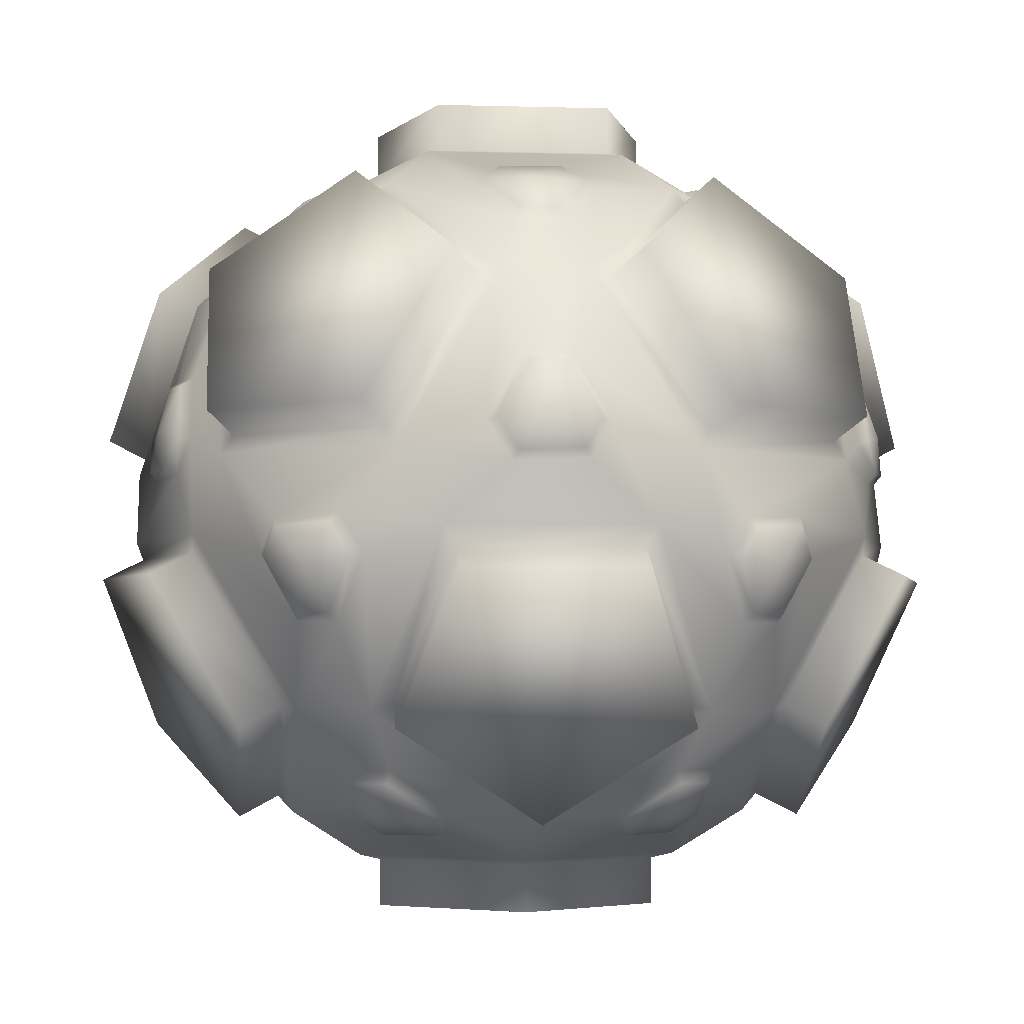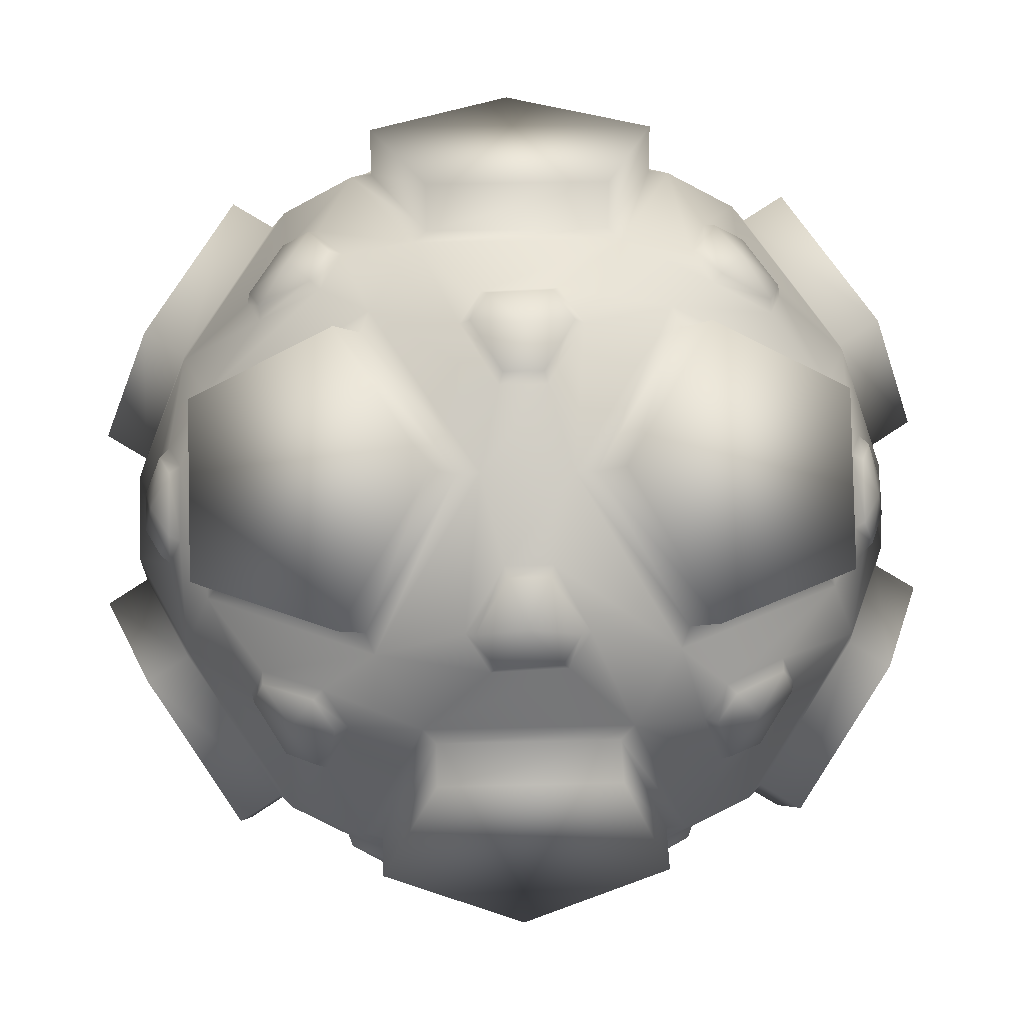
<metadata>
{"format":"obj","ext":"obj","renderer":"f3d","projection":"perspective","resolution":1024,"background":"white","views":[{"elev":-3.8,"azim":-95.5,"up":"+Y"},{"elev":26.4,"azim":-20.4,"up":"+Y"}]}
</metadata>
<code>
v  40.35 25.92 139.2
v  42.57 24.5 139.3
v  40.94 24.62 135.7
v  37.37 26.01 135.4
v  38.09 24.45 133
v  44.02 21.87 135.4
v  42.26 21.88 133
v  23.42 25.92 130.7
v  24.18 24.5 128.6
v  20.23 24.62 129
v  18.91 26.01 132.3
v  16.83 24.45 130.9
v  20.94 21.87 126
v  18.07 21.88 126.9
v  10.06 25.92 144.1
v  8.303 24.5 142.8
v  7.504 24.62 146.6
v  10.25 26.01 148.9
v  8.248 24.45 150.5
v  4.861 21.87 145
v  4.851 21.88 148
v  18.73 25.92 161
v  16.89 24.5 162.2
v  20.34 24.62 164.2
v  23.36 26.01 162.3
v  24.2 24.45 164.7
v  18 21.87 166.2
v  20.86 21.88 167.2
v  37.46 25.92 157.9
v  38.07 24.5 160.1
v  41 24.62 157.4
v  40.13 26.01 153.9
v  42.65 24.45 153.9
v  42.2 21.87 160.3
v  43.98 21.88 157.8
v  56.32 -2.671 149
v  55.83 -4.876 150.4
v  56.29 -5.537 146.5
v  56.32 -2.46 144.2
v  55.81 -4.948 142.7
v  55.02 -9.132 148.1
v  55.03 -9.136 145.1
v  37.71 -2.671 118.5
v  38.86 -4.876 119.4
v  35.31 -5.537 117.8
v  33.14 -2.46 117
v  31.53 -4.948 117
v  36.44 -9.132 119.5
v  33.58 -9.136 118.5
v  2.926 -2.671 126.8
v  4.123 -4.876 126
v  1.465 -5.537 128.8
v  0.1012 -2.46 130.7
v  -0.3882 -4.948 132.2
v  3.443 -9.132 128.3
v  1.659 -9.136 130.7
v  0.0309 -2.671 162.4
v  -0.3795 -4.876 161
v  1.531 -5.537 164.4
v  2.856 -2.46 166.3
v  4.168 -4.948 167.2
v  1.621 -9.132 162.4
v  3.38 -9.136 164.8
v  33.03 -2.671 176.2
v  31.58 -4.876 176.1
v  35.42 -5.537 175.4
v  37.6 -2.46 174.7
v  38.9 -4.948 173.7
v  33.49 -9.132 174.7
v  36.37 -9.136 173.7
v  49.08 2.671 126.8
v  47.88 4.876 126
v  50.54 5.537 128.8
v  51.91 2.46 130.7
v  52.39 4.948 132.2
v  48.56 9.132 128.3
v  50.35 9.136 130.7
v  14.29 2.671 118.5
v  13.14 4.876 119.4
v  16.7 5.537 117.8
v  18.86 2.46 117
v  20.48 4.948 117
v  15.56 9.132 119.5
v  18.43 9.136 118.5
v  -4.311 2.671 149
v  -3.825 4.876 150.4
v  -4.287 5.537 146.5
v  -4.311 2.46 144.2
v  -3.803 4.948 142.7
v  -3.009 9.132 148.1
v  -3.024 9.136 145.1
v  18.98 2.671 176.2
v  20.43 4.876 176.1
v  16.59 5.537 175.4
v  14.41 2.46 174.7
v  13.11 4.948 173.7
v  18.51 9.132 174.7
v  15.64 9.136 173.7
v  51.98 2.671 162.4
v  52.39 4.876 161
v  50.48 5.537 164.4
v  49.15 2.46 166.3
v  47.84 4.948 167.2
v  50.39 9.132 162.4
v  48.63 9.136 164.8
v  28.59 -25.92 130.7
v  27.83 -24.5 128.6
v  31.77 -24.62 129
v  33.1 -26.01 132.3
v  35.18 -24.45 130.9
v  31.06 -21.87 126
v  33.93 -21.88 126.9
v  11.66 -25.92 139.2
v  9.432 -24.5 139.3
v  11.07 -24.62 135.7
v  14.63 -26.01 135.4
v  13.92 -24.45 133
v  7.988 -21.87 135.4
v  9.751 -21.88 133
v  14.55 -25.92 157.9
v  13.93 -24.5 160.1
v  11 -24.62 157.4
v  11.88 -26.01 153.9
v  9.361 -24.45 153.9
v  9.81 -21.87 160.3
v  8.029 -21.88 157.8
v  33.27 -25.92 161
v  35.12 -24.5 162.2
v  31.67 -24.62 164.2
v  28.64 -26.01 162.3
v  27.8 -24.45 164.7
v  34.01 -21.87 166.2
v  31.15 -21.88 167.2
v  41.95 -25.92 144.1
v  43.7 -24.5 142.8
v  44.5 -24.62 146.6
v  41.76 -26.01 148.9
v  43.76 -24.45 150.5
v  47.15 -21.87 145
v  47.16 -21.88 148
v  39.32 27.98 146.6
v  30.12 27.98 133.9
v  29.59 28.37 135.5
v  37.62 28.37 146.6
v  15.23 27.98 138.8
v  16.6 28.37 139.8
v  15.23 27.98 154.4
v  16.6 28.37 153.4
v  30.12 27.98 159.2
v  29.59 28.37 157.6
v  49.19 16.19 133.9
v  45.08 24.42 146.6
v  46.18 23.08 146.6
v  49.77 15.9 135.5
v  49.19 16.19 159.2
v  49.77 15.9 157.6
v  55.85 2.88 154.4
v  55.58 4.279 153.4
v  55.85 2.88 138.8
v  55.58 4.279 139.8
v  31.9 24.42 128.4
v  45.21 16.19 128.4
v  43.86 15.9 127.4
v  32.24 23.08 127.4
v  42.67 2.88 120.6
v  41.64 4.279 120.6
v  27.78 2.88 115.8
v  28.65 4.279 116.3
v  21.13 16.19 120.6
v  22.84 15.9 120.6
v  10.57 24.42 135.4
v  14.69 16.19 122.7
v  13.27 15.9 123.7
v  9.678 23.08 134.7
v  6.459 2.88 122.7
v  6.086 4.279 123.7
v  -2.74 2.88 135.4
v  -1.944 4.279 134.7
v  -0.1972 16.19 143.2
v  0.2753 15.9 141.6
v  10.57 24.42 157.8
v  -0.1972 16.19 150
v  0.2753 15.9 151.6
v  9.678 23.08 158.4
v  -2.74 2.88 157.8
v  -1.944 4.279 158.4
v  6.459 2.88 170.5
v  6.086 4.279 169.5
v  14.69 16.19 170.5
v  13.27 15.9 169.5
v  31.9 24.42 164.7
v  21.13 16.19 172.5
v  22.84 15.9 172.6
v  32.24 23.08 165.8
v  27.78 2.88 177.4
v  28.65 4.279 176.8
v  42.67 2.88 172.5
v  41.64 4.279 172.6
v  45.21 16.19 164.7
v  43.86 15.9 165.8
v  52.2 -16.19 150
v  54.75 -2.88 157.8
v  53.95 -4.279 158.4
v  51.73 -15.9 151.6
v  45.55 -2.88 170.5
v  45.92 -4.279 169.5
v  37.32 -16.19 170.5
v  38.74 -15.9 169.5
v  41.43 -24.42 157.8
v  42.33 -23.08 158.4
v  54.75 -2.88 135.4
v  52.2 -16.19 143.2
v  51.73 -15.9 141.6
v  53.95 -4.279 134.7
v  41.43 -24.42 135.4
v  42.33 -23.08 134.7
v  37.32 -16.19 122.7
v  38.74 -15.9 123.7
v  45.55 -2.88 122.7
v  45.92 -4.279 123.7
v  24.22 -2.88 115.8
v  30.88 -16.19 120.6
v  29.17 -15.9 120.6
v  23.36 -4.279 116.3
v  20.11 -24.42 128.4
v  19.77 -23.08 127.4
v  6.796 -16.19 128.4
v  8.145 -15.9 127.4
v  9.339 -2.88 120.6
v  10.37 -4.279 120.6
v  -3.84 -2.88 138.8
v  2.817 -16.19 133.9
v  2.232 -15.9 135.5
v  -3.579 -4.279 139.8
v  6.931 -24.42 146.6
v  5.824 -23.08 146.6
v  2.817 -16.19 159.2
v  2.232 -15.9 157.6
v  -3.84 -2.88 154.4
v  -3.579 -4.279 153.4
v  9.339 -2.88 172.5
v  6.796 -16.19 164.7
v  8.145 -15.9 165.8
v  10.37 -4.279 172.6
v  20.11 -24.42 164.7
v  19.77 -23.08 165.8
v  30.88 -16.19 172.5
v  29.17 -15.9 172.6
v  24.22 -2.88 177.4
v  23.36 -4.279 176.8
v  21.89 -27.98 133.9
v  36.77 -27.98 138.8
v  35.41 -28.37 139.8
v  22.41 -28.37 135.5
v  36.77 -27.98 154.4
v  35.41 -28.37 153.4
v  21.89 -27.98 159.2
v  22.41 -28.37 157.6
v  12.69 -27.98 146.6
v  14.38 -28.37 146.6
v  29.59 32.06 135.5
v  37.62 32.06 146.6
v  16.6 32.06 139.8
v  16.6 32.06 153.4
v  29.59 32.06 157.6
v  49.48 24.73 146.6
v  53.07 17.55 135.5
v  53.07 17.55 157.6
v  58.88 5.927 153.4
v  58.88 5.927 139.8
v  44.88 17.55 124.3
v  33.26 24.73 124.3
v  42.66 5.927 117.4
v  29.67 5.927 113.2
v  23.86 17.55 117.4
v  10.6 17.55 121.7
v  7.01 24.73 132.8
v  3.419 5.927 121.7
v  -4.612 5.927 132.8
v  -2.392 17.55 139.6
v  -2.392 17.55 153.5
v  7.01 24.73 160.4
v  -4.612 5.927 160.4
v  3.419 5.927 171.4
v  10.6 17.55 171.4
v  23.86 17.55 175.7
v  33.26 24.73 168.9
v  29.67 5.927 180
v  42.66 5.927 175.7
v  44.88 17.55 168.9
v  56.62 -5.927 160.4
v  54.4 -17.55 153.5
v  48.59 -5.927 171.4
v  41.4 -17.55 171.4
v  45 -24.73 160.4
v  54.4 -17.55 139.6
v  56.62 -5.927 132.8
v  45 -24.73 132.8
v  41.4 -17.55 121.7
v  48.59 -5.927 121.7
v  28.15 -17.55 117.4
v  22.34 -5.927 113.2
v  18.75 -24.73 124.3
v  7.127 -17.55 124.3
v  9.346 -5.927 117.4
v  -1.065 -17.55 135.5
v  -6.876 -5.927 139.8
v  2.527 -24.73 146.6
v  -1.065 -17.55 157.6
v  -6.876 -5.927 153.4
v  7.127 -17.55 168.9
v  9.346 -5.927 175.7
v  18.75 -24.73 168.9
v  28.15 -17.55 175.7
v  22.34 -5.927 180
v  35.41 -32.06 139.8
v  22.41 -32.06 135.5
v  35.41 -32.06 153.4
v  22.41 -32.06 157.6
v  14.38 -32.06 146.6
v  -2.164 9.688 144.8
v  -2.15 9.684 148.4
v  -3.1 4.7 142
v  -3.703 1.735 143.8
v  -3.697 1.985 149.5
v  -3.127 4.614 151.1
v  0.2502 -1.985 161.7
v  3.611 -1.735 166.3
v  -0.2464 -4.614 160
v  2.141 -9.684 161.6
v  4.24 -9.688 164.5
v  5.171 -4.7 167.4
v  15.64 9.688 172.8
v  19.06 9.684 173.9
v  12.62 4.7 172.8
v  14.17 1.735 174
v  19.62 1.985 175.7
v  21.34 4.614 175.7
v  16.36 23.99 161.5
v  18.56 25.68 160
v  17.68 20.85 166.2
v  21.09 20.86 167.3
v  25.07 23.93 164.4
v  24.07 25.79 161.6
v  8.848 23.99 142
v  10.95 25.68 143.6
v  4.752 20.85 144.7
v  4.741 20.86 148.3
v  8.784 23.93 151.2
v  11.17 25.79 149.4
v  25.04 23.99 128.9
v  24.14 25.68 131.4
v  21.19 20.85 125.8
v  17.77 20.86 126.9
v  16.29 23.93 131.6
v  18.76 25.79 133.3
v  18.96 9.688 119.3
v  15.55 9.684 120.4
v  21.4 4.7 117.5
v  19.48 1.735 117.5
v  14.03 1.985 119.2
v  12.66 4.614 120.3
v  3.7 -1.985 126.8
v  0.3297 -1.735 131.4
v  5.119 -4.614 125.8
v  4.313 -9.684 128.5
v  2.19 -9.688 131.4
v  -0.2554 -4.7 133.2
v  9.827 -20.86 132.7
v  7.724 -20.85 135.6
v  14.79 -23.93 132.7
v  15.64 -25.79 135.6
v  12.1 -25.68 140.1
v  9.442 -23.99 140.2
v  7.777 -20.86 157.7
v  9.896 -20.85 160.6
v  9.359 -23.93 153
v  12.36 -25.79 153
v  15.55 -25.68 157.8
v  14.81 -23.99 160.4
v  30.91 -20.86 167.3
v  34.33 -20.85 166.2
v  26.93 -23.93 164.4
v  27.93 -25.79 161.6
v  33.45 -25.68 160
v  35.64 -23.99 161.5
v  32.39 -1.985 175.7
v  37.84 -1.735 174
v  30.66 -4.614 175.7
v  32.95 -9.684 173.9
v  36.37 -9.688 172.8
v  39.39 -4.7 172.8
v  47.77 9.688 164.5
v  49.87 9.684 161.6
v  46.84 4.7 167.4
v  48.4 1.735 166.3
v  51.76 1.985 161.7
v  52.25 4.614 160
v  39.65 25.79 153
v  42.65 23.93 153
v  36.46 25.68 157.8
v  37.2 23.99 160.4
v  42.11 20.85 160.6
v  44.23 20.86 157.7
v  39.91 25.68 140.1
v  36.37 25.79 135.6
v  42.56 23.99 140.2
v  44.28 20.85 135.6
v  42.18 20.86 132.7
v  37.22 23.93 132.7
v  49.82 9.688 131.4
v  47.69 9.684 128.5
v  52.26 4.7 133.2
v  51.68 1.735 131.4
v  48.31 1.985 126.8
v  46.89 4.614 125.8
v  55.7 -1.985 149.5
v  55.71 -1.735 143.8
v  55.13 -4.614 151.1
v  54.16 -9.684 148.4
v  54.17 -9.688 144.8
v  55.11 -4.7 142
v  47.26 -20.86 148.3
v  47.25 -20.85 144.7
v  43.22 -23.93 151.2
v  40.84 -25.79 149.4
v  41.06 -25.68 143.6
v  43.16 -23.99 142
v  34.23 -20.86 126.9
v  30.81 -20.85 125.8
v  35.71 -23.93 131.6
v  33.24 -25.79 133.3
v  27.86 -25.68 131.4
v  26.96 -23.99 128.9
v  37.97 -1.985 119.2
v  32.53 -1.735 117.5
v  39.35 -4.614 120.3
v  36.46 -9.684 120.4
v  33.05 -9.688 119.3
v  30.61 -4.7 117.5
o GeoSphere001
g GeoSphere001
f 1 2 3
f 1 3 4
f 4 3 5
f 2 6 3
f 3 6 7
f 3 7 5
f 8 9 10
f 8 10 11
f 11 10 12
f 9 13 10
f 10 13 14
f 10 14 12
f 15 16 17
f 15 17 18
f 18 17 19
f 16 20 17
f 17 20 21
f 17 21 19
f 22 23 24
f 22 24 25
f 25 24 26
f 23 27 24
f 24 27 28
f 24 28 26
f 29 30 31
f 29 31 32
f 32 31 33
f 30 34 31
f 31 34 35
f 31 35 33
f 36 37 38
f 36 38 39
f 39 38 40
f 37 41 38
f 38 41 42
f 38 42 40
f 43 44 45
f 43 45 46
f 46 45 47
f 44 48 45
f 45 48 49
f 45 49 47
f 50 51 52
f 50 52 53
f 53 52 54
f 51 55 52
f 52 55 56
f 52 56 54
f 57 58 59
f 57 59 60
f 60 59 61
f 58 62 59
f 59 62 63
f 59 63 61
f 64 65 66
f 64 66 67
f 67 66 68
f 65 69 66
f 66 69 70
f 66 70 68
f 71 72 73
f 71 73 74
f 74 73 75
f 72 76 73
f 73 76 77
f 73 77 75
f 78 79 80
f 78 80 81
f 81 80 82
f 79 83 80
f 80 83 84
f 80 84 82
f 85 86 87
f 85 87 88
f 88 87 89
f 86 90 87
f 87 90 91
f 87 91 89
f 92 93 94
f 92 94 95
f 95 94 96
f 93 97 94
f 94 97 98
f 94 98 96
f 99 100 101
f 99 101 102
f 102 101 103
f 100 104 101
f 101 104 105
f 101 105 103
f 106 107 108
f 106 108 109
f 109 108 110
f 107 111 108
f 108 111 112
f 108 112 110
f 113 114 115
f 113 115 116
f 116 115 117
f 114 118 115
f 115 118 119
f 115 119 117
f 120 121 122
f 120 122 123
f 123 122 124
f 121 125 122
f 122 125 126
f 122 126 124
f 127 128 129
f 127 129 130
f 130 129 131
f 128 132 129
f 129 132 133
f 129 133 131
f 134 135 136
f 134 136 137
f 137 136 138
f 135 139 136
f 136 139 140
f 136 140 138
f 141 142 143 144
f 142 145 146 143
f 145 147 148 146
f 147 149 150 148
f 149 141 144 150
f 151 152 153 154
f 152 155 156 153
f 155 157 158 156
f 157 159 160 158
f 159 151 154 160
f 161 162 163 164
f 162 165 166 163
f 165 167 168 166
f 167 169 170 168
f 169 161 164 170
f 171 172 173 174
f 172 175 176 173
f 175 177 178 176
f 177 179 180 178
f 179 171 174 180
f 181 182 183 184
f 182 185 186 183
f 185 187 188 186
f 187 189 190 188
f 189 181 184 190
f 191 192 193 194
f 192 195 196 193
f 195 197 198 196
f 197 199 200 198
f 199 191 194 200
f 201 202 203 204
f 202 205 206 203
f 205 207 208 206
f 207 209 210 208
f 209 201 204 210
f 211 212 213 214
f 212 215 216 213
f 215 217 218 216
f 217 219 220 218
f 219 211 214 220
f 221 222 223 224
f 222 225 226 223
f 225 227 228 226
f 227 229 230 228
f 229 221 224 230
f 231 232 233 234
f 232 235 236 233
f 235 237 238 236
f 237 239 240 238
f 239 231 234 240
f 241 242 243 244
f 242 245 246 243
f 245 247 248 246
f 247 249 250 248
f 249 241 244 250
f 251 252 253 254
f 252 255 256 253
f 255 257 258 256
f 257 259 260 258
f 259 251 254 260
f 144 143 261 262
f 143 146 263 261
f 146 148 264 263
f 148 150 265 264
f 150 144 262 265
f 154 153 266 267
f 153 156 268 266
f 156 158 269 268
f 158 160 270 269
f 160 154 267 270
f 164 163 271 272
f 163 166 273 271
f 166 168 274 273
f 168 170 275 274
f 170 164 272 275
f 174 173 276 277
f 173 176 278 276
f 176 178 279 278
f 178 180 280 279
f 180 174 277 280
f 184 183 281 282
f 183 186 283 281
f 186 188 284 283
f 188 190 285 284
f 190 184 282 285
f 194 193 286 287
f 193 196 288 286
f 196 198 289 288
f 198 200 290 289
f 200 194 287 290
f 204 203 291 292
f 203 206 293 291
f 206 208 294 293
f 208 210 295 294
f 210 204 292 295
f 214 213 296 297
f 213 216 298 296
f 216 218 299 298
f 218 220 300 299
f 220 214 297 300
f 224 223 301 302
f 223 226 303 301
f 226 228 304 303
f 228 230 305 304
f 230 224 302 305
f 234 233 306 307
f 233 236 308 306
f 236 238 309 308
f 238 240 310 309
f 240 234 307 310
f 244 243 311 312
f 243 246 313 311
f 246 248 314 313
f 248 250 315 314
f 250 244 312 315
f 254 253 316 317
f 253 256 318 316
f 256 258 319 318
f 258 260 320 319
f 260 254 317 320
f 182 179 321 322
f 179 177 323 321
f 177 231 324 323
f 231 239 325 324
f 239 185 326 325
f 185 182 322 326
f 187 185 327 328
f 185 239 329 327
f 239 237 330 329
f 237 242 331 330
f 242 241 332 331
f 241 187 328 332
f 192 189 333 334
f 189 187 335 333
f 187 241 336 335
f 241 249 337 336
f 249 195 338 337
f 195 192 334 338
f 147 181 339 340
f 181 189 341 339
f 189 192 342 341
f 192 191 343 342
f 191 149 344 343
f 149 147 340 344
f 145 171 345 346
f 171 179 347 345
f 179 182 348 347
f 182 181 349 348
f 181 147 350 349
f 147 145 346 350
f 142 161 351 352
f 161 169 353 351
f 169 172 354 353
f 172 171 355 354
f 171 145 356 355
f 145 142 352 356
f 172 169 357 358
f 169 167 359 357
f 167 221 360 359
f 221 229 361 360
f 229 175 362 361
f 175 172 358 362
f 177 175 363 364
f 175 229 365 363
f 229 227 366 365
f 227 232 367 366
f 232 231 368 367
f 231 177 364 368
f 232 227 369 370
f 227 225 371 369
f 225 251 372 371
f 251 259 373 372
f 259 235 374 373
f 235 232 370 374
f 242 237 375 376
f 237 235 377 375
f 235 259 378 377
f 259 257 379 378
f 257 245 380 379
f 245 242 376 380
f 207 247 381 382
f 247 245 383 381
f 245 257 384 383
f 257 255 385 384
f 255 209 386 385
f 209 207 382 386
f 197 195 387 388
f 195 249 389 387
f 249 247 390 389
f 247 207 391 390
f 207 205 392 391
f 205 197 388 392
f 155 199 393 394
f 199 197 395 393
f 197 205 396 395
f 205 202 397 396
f 202 157 398 397
f 157 155 394 398
f 152 141 399 400
f 141 149 401 399
f 149 191 402 401
f 191 199 403 402
f 199 155 404 403
f 155 152 400 404
f 142 141 405 406
f 141 152 407 405
f 152 151 408 407
f 151 162 409 408
f 162 161 410 409
f 161 142 406 410
f 162 151 411 412
f 151 159 413 411
f 159 211 414 413
f 211 219 415 414
f 219 165 416 415
f 165 162 412 416
f 159 157 417 418
f 157 202 419 417
f 202 201 420 419
f 201 212 421 420
f 212 211 422 421
f 211 159 418 422
f 212 201 423 424
f 201 209 425 423
f 209 255 426 425
f 255 252 427 426
f 252 215 428 427
f 215 212 424 428
f 222 217 429 430
f 217 215 431 429
f 215 252 432 431
f 252 251 433 432
f 251 225 434 433
f 225 222 430 434
f 167 165 435 436
f 165 219 437 435
f 219 217 438 437
f 217 222 439 438
f 222 221 440 439
f 221 167 436 440
f 406 405 1 4
f 405 407 2 1
f 407 408 6 2
f 408 409 7 6
f 409 410 5 7
f 410 406 4 5
f 352 351 9 8
f 351 353 13 9
f 353 354 14 13
f 354 355 12 14
f 355 356 11 12
f 356 352 8 11
f 346 345 16 15
f 345 347 20 16
f 347 348 21 20
f 348 349 19 21
f 349 350 18 19
f 350 346 15 18
f 340 339 23 22
f 339 341 27 23
f 341 342 28 27
f 342 343 26 28
f 343 344 25 26
f 344 340 22 25
f 400 399 32 33
f 399 401 29 32
f 401 402 30 29
f 402 403 34 30
f 403 404 35 34
f 404 400 33 35
f 418 417 36 39
f 417 419 37 36
f 419 420 41 37
f 420 421 42 41
f 421 422 40 42
f 422 418 39 40
f 436 435 43 46
f 435 437 44 43
f 437 438 48 44
f 438 439 49 48
f 439 440 47 49
f 440 436 46 47
f 364 363 50 53
f 363 365 51 50
f 365 366 55 51
f 366 367 56 55
f 367 368 54 56
f 368 364 53 54
f 328 327 57 60
f 327 329 58 57
f 329 330 62 58
f 330 331 63 62
f 331 332 61 63
f 332 328 60 61
f 388 387 64 67
f 387 389 65 64
f 389 390 69 65
f 390 391 70 69
f 391 392 68 70
f 392 388 67 68
f 412 411 77 76
f 411 413 75 77
f 413 414 74 75
f 414 415 71 74
f 415 416 72 71
f 416 412 76 72
f 358 357 84 83
f 357 359 82 84
f 359 360 81 82
f 360 361 78 81
f 361 362 79 78
f 362 358 83 79
f 322 321 91 90
f 321 323 89 91
f 323 324 88 89
f 324 325 85 88
f 325 326 86 85
f 326 322 90 86
f 334 333 98 97
f 333 335 96 98
f 335 336 95 96
f 336 337 92 95
f 337 338 93 92
f 338 334 97 93
f 394 393 105 104
f 393 395 103 105
f 395 396 102 103
f 396 397 99 102
f 397 398 100 99
f 398 394 104 100
f 430 429 112 111
f 429 431 110 112
f 431 432 109 110
f 432 433 106 109
f 433 434 107 106
f 434 430 111 107
f 370 369 119 118
f 369 371 117 119
f 371 372 116 117
f 372 373 113 116
f 373 374 114 113
f 374 370 118 114
f 376 375 126 125
f 375 377 124 126
f 377 378 123 124
f 378 379 120 123
f 379 380 121 120
f 380 376 125 121
f 382 381 133 132
f 381 383 131 133
f 383 384 130 131
f 384 385 127 130
f 385 386 128 127
f 386 382 132 128
f 424 423 140 139
f 423 425 138 140
f 425 426 137 138
f 426 427 134 137
f 427 428 135 134
f 428 424 139 135
f 261 263 264 265 262
f 266 268 269 270 267
f 271 273 274 275 272
f 276 278 279 280 277
f 281 283 284 285 282
f 286 288 289 290 287
f 291 293 294 295 292
f 296 298 299 300 297
f 301 303 304 305 302
f 306 308 309 310 307
f 311 313 314 315 312
f 316 318 319 320 317

</code>
